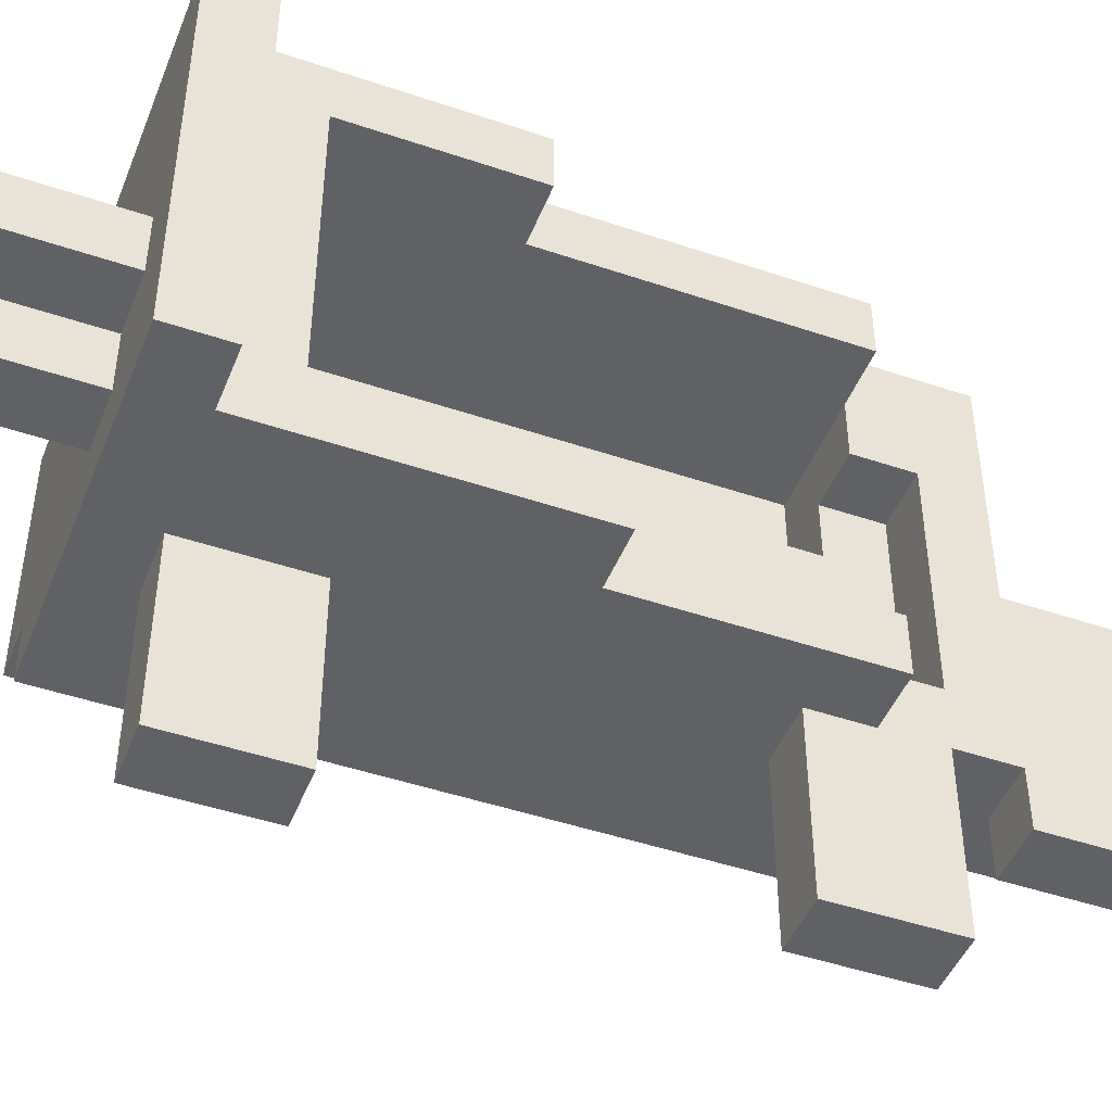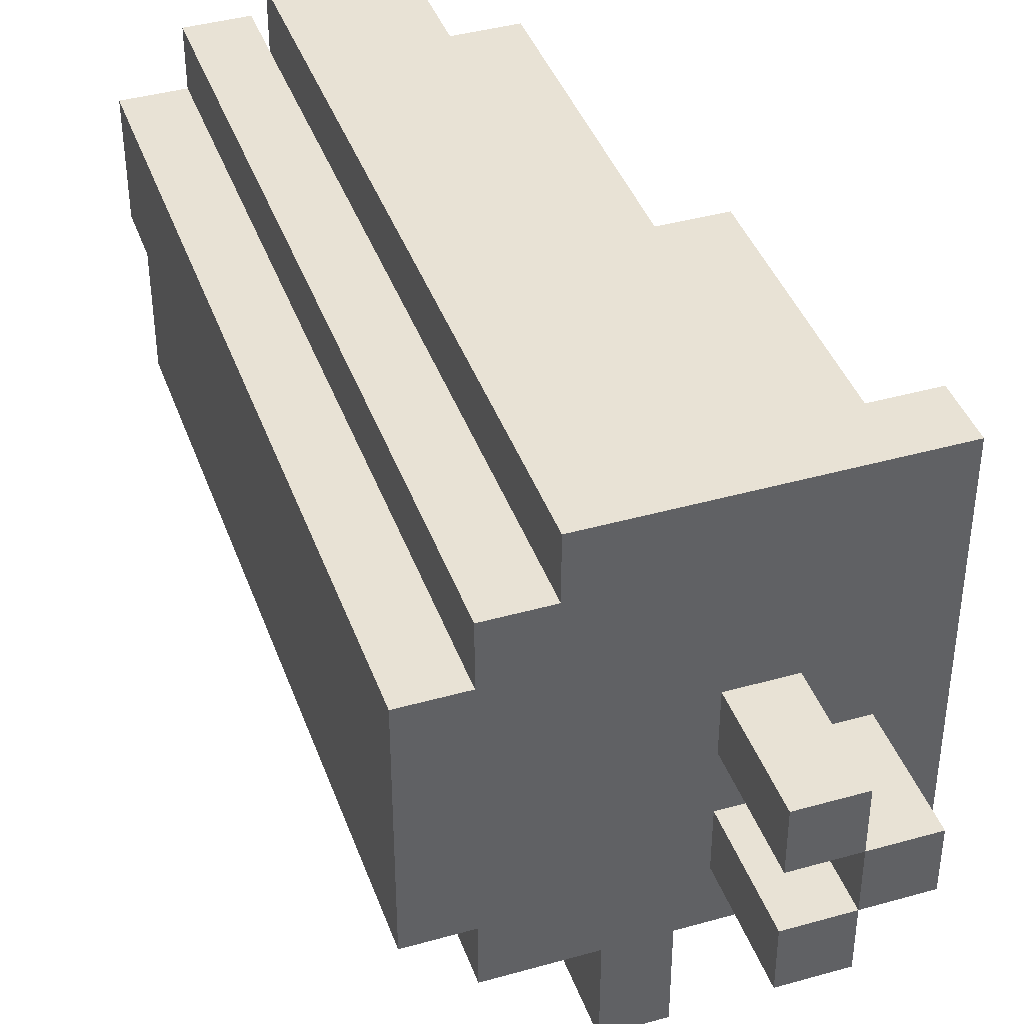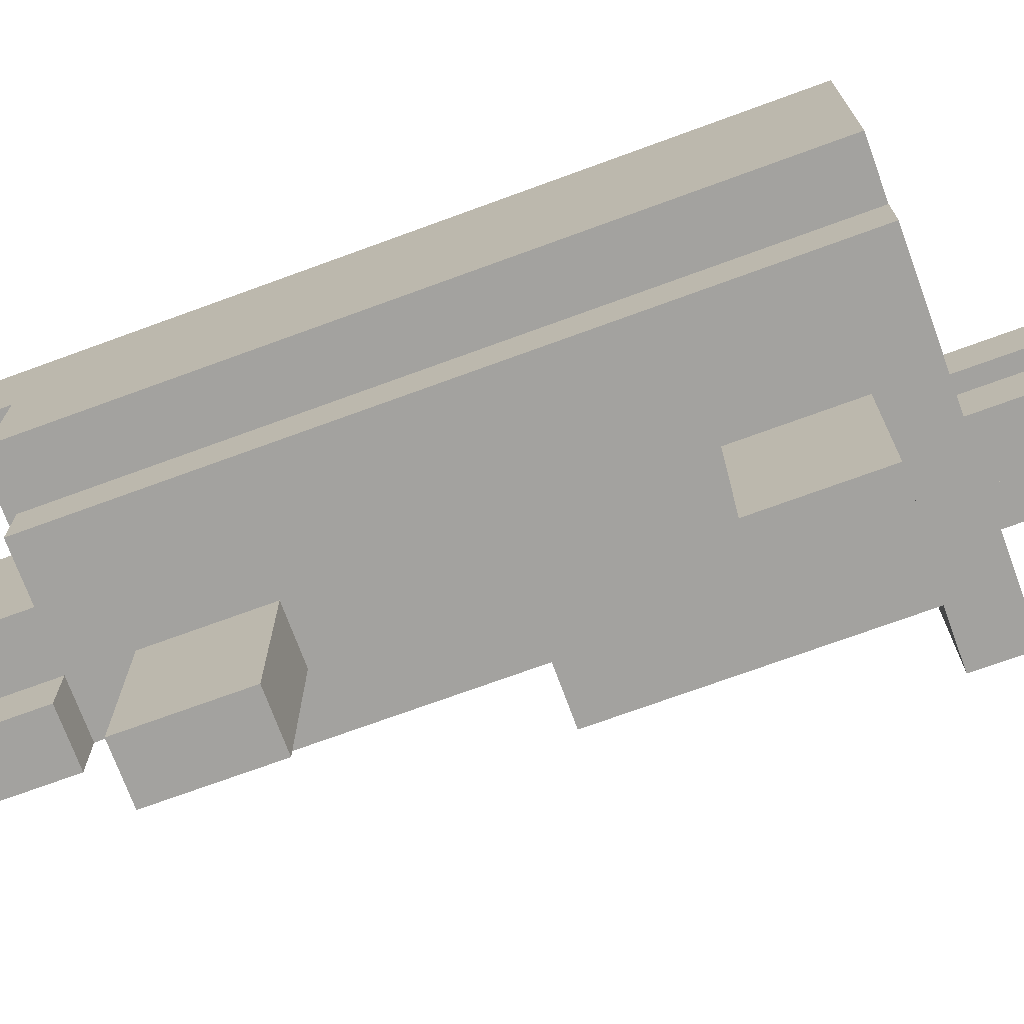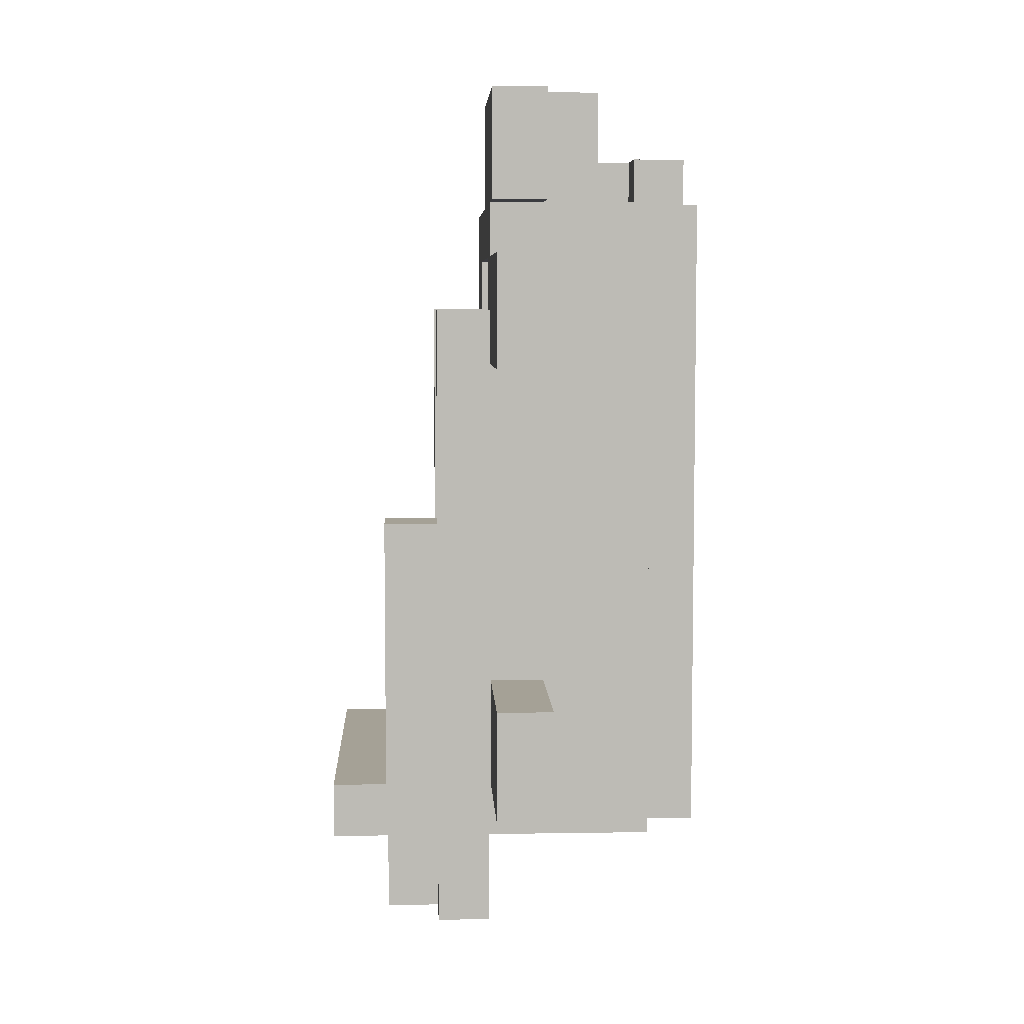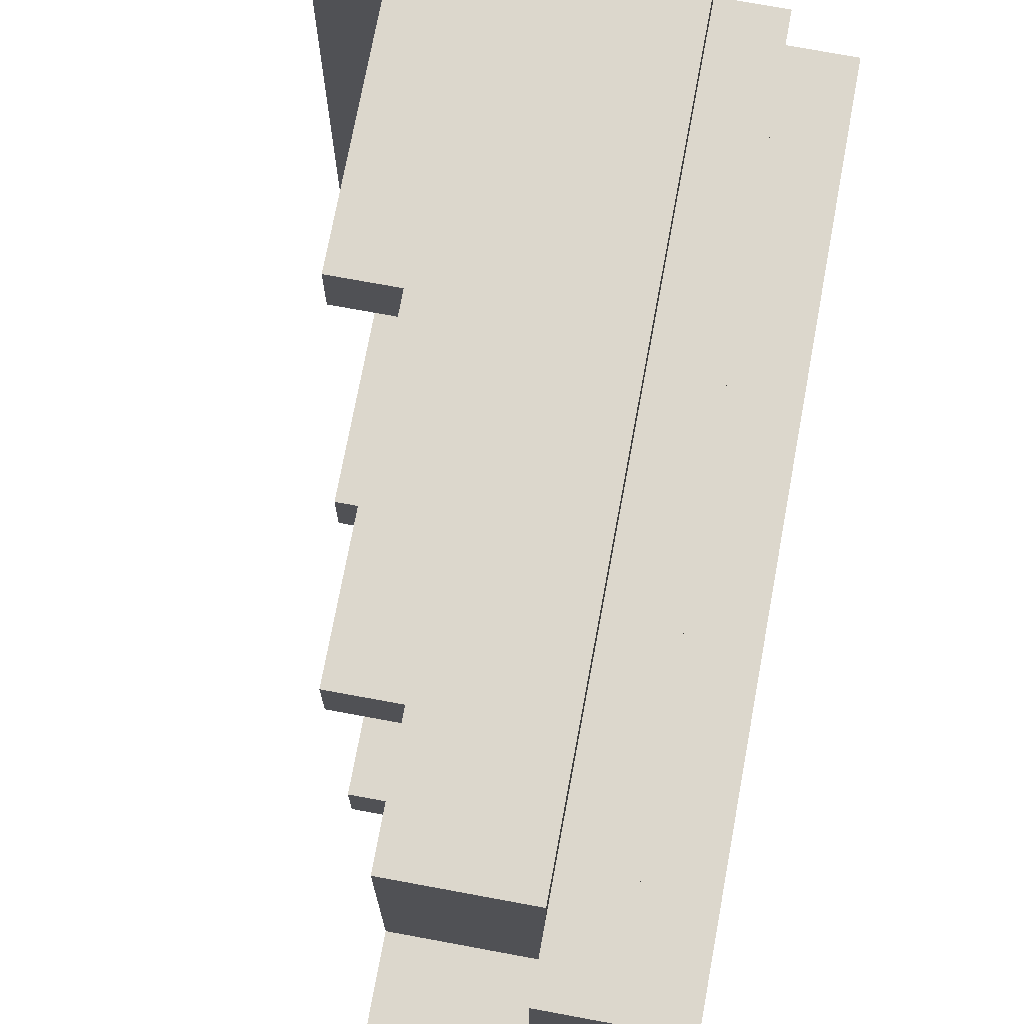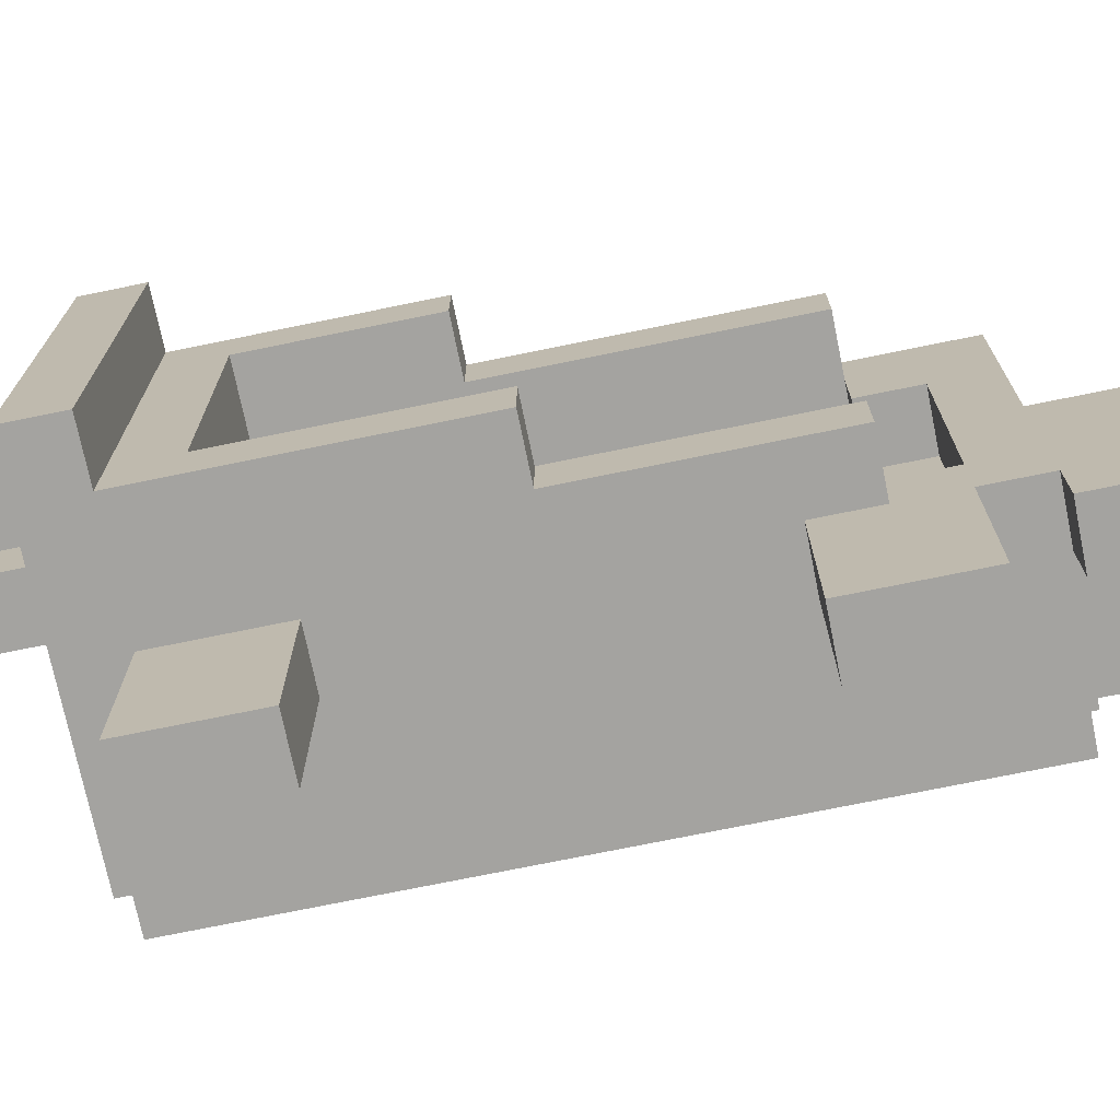
<metadata>
{"format":"obj","ext":"obj","renderer":"f3d","projection":"perspective","resolution":1024,"background":"white","views":[{"elev":-46.3,"azim":-111.2,"up":"+Y"},{"elev":40.8,"azim":161.0,"up":"+Y"},{"elev":-72.5,"azim":110.1,"up":"+Y"},{"elev":6.1,"azim":-2.7,"up":"+Z"},{"elev":72.9,"azim":10.5,"up":"+Y"},{"elev":-73.0,"azim":-78.4,"up":"+Y"}]}
</metadata>
<code>
g PiggyBank1
v -2 5 -6
v -2 5 -7
v -2 12 -6
v -2 12 -7
v -1 5 -1
v -1 5 -6
v -1 6 -1
v -1 6 -5
v -1 7 -7
v -1 7 -9
v -1 8 -7
v -1 8 -9
v -1 11 -2
v -1 11 -4
v -1 11 -5
v -1 12 -2
v -1 12 -4
v -1 12 -6
v 0 5 3
v 0 5 -1
v 0 6 3
v 0 6 -1
v 0 6 -7
v 0 6 -9
v 0 7 -7
v 0 7 -9
v 0 8 -7
v 0 8 -9
v 0 9 -7
v 0 9 -9
v 0 11 3
v 0 11 2
v 0 11 -2
v 0 12 3
v 0 12 2
v 0 12 -2
v 1 2 4
v 1 2 2
v 1 2 -4
v 1 2 -6
v 1 4 7
v 1 4 5
v 1 5 5
v 1 5 4
v 1 5 3
v 1 5 2
v 1 5 -4
v 1 5 -6
v 1 6 7
v 1 6 6
v 1 6 5
v 1 6 4
v 1 6 3
v 1 7 7
v 1 7 6
v 1 7 5
v 1 8 7
v 1 8 5
v 1 9 5
v 1 9 4
v 1 10 5
v 1 10 4
v 1 10 3
v 1 11 3
v 1 12 5
v 1 12 3
v 2 6 4
v 2 6 -5
v 2 9 4
v 2 9 3
v 2 9 -5
v 2 10 4
v 2 10 3
v 3 9 6
v 3 9 5
v 3 9 3
v 3 9 -5
v 3 11 6
v 3 11 5
v 3 11 3
v 3 11 -5
v 4 8 6
v 4 8 5
v 4 9 6
v 4 9 5
v 0 7 -7
v 0 7 -9
v 0 8 -7
v 0 8 -9
v 1 6 -7
v 1 6 -9
v 1 7 -7
v 1 7 -9
v 1 8 -7
v 1 8 -9
v 1 9 -7
v 1 9 -9
v 2 2 4
v 2 2 2
v 2 2 -4
v 2 2 -6
v 2 4 7
v 2 4 5
v 2 5 7
v 2 5 5
v 2 5 4
v 2 5 2
v 2 5 -4
v 2 5 -6
v 3 5 7
v 3 5 5
v 3 8 7
v 3 8 5
v 3 11 5
v 3 11 -7
v 3 12 5
v 3 12 -7
v 4 5 5
v 4 5 -7
v 4 6 5
v 4 6 -7
v 4 10 6
v 4 10 -7
v 4 11 6
v 4 11 -7
v 5 6 5
v 5 6 -7
v 5 8 6
v 5 8 5
v 5 10 6
v 5 10 -7
v 1 4 7
v 1 6 7
v 1 7 7
v 1 8 7
v 2 4 7
v 2 5 7
v 2 6 7
v 2 7 7
v 3 5 7
v 3 8 7
v 3 9 6
v 3 11 6
v 4 8 6
v 4 9 6
v 4 10 6
v 4 11 6
v 5 8 6
v 5 10 6
v 1 8 5
v 1 9 5
v 1 10 5
v 1 12 5
v 2 9 5
v 2 10 5
v 3 5 5
v 3 8 5
v 3 9 5
v 3 11 5
v 3 12 5
v 4 5 5
v 4 6 5
v 4 8 5
v 4 9 5
v 5 6 5
v 5 8 5
v 1 2 4
v 1 5 4
v 2 2 4
v 2 5 4
v 0 5 3
v 0 6 3
v 0 11 3
v 0 12 3
v 1 5 3
v 1 6 3
v 1 11 3
v 1 12 3
v -1 5 -1
v -1 6 -1
v 0 5 -1
v 0 6 -1
v -1 11 -2
v -1 12 -2
v 0 11 -2
v 0 12 -2
v 1 2 -4
v 1 5 -4
v 2 2 -4
v 2 5 -4
v -1 6 -5
v -1 11 -5
v 2 6 -5
v 2 9 -5
v 3 9 -5
v 3 11 -5
v -2 5 -6
v -2 12 -6
v -1 5 -6
v -1 12 -6
v 1 4 5
v 1 5 5
v 2 4 5
v 2 5 5
v 1 6 4
v 1 9 4
v 1 10 4
v 2 6 4
v 2 9 4
v 2 10 4
v 1 10 3
v 1 11 3
v 2 9 3
v 2 10 3
v 3 9 3
v 3 11 3
v 1 2 2
v 1 5 2
v 2 2 2
v 2 5 2
v 1 2 -6
v 1 5 -6
v 2 2 -6
v 2 5 -6
v -2 5 -7
v -2 12 -7
v -1 7 -7
v -1 8 -7
v 0 6 -7
v 0 7 -7
v 0 8 -7
v 0 9 -7
v 1 6 -7
v 1 7 -7
v 1 8 -7
v 1 9 -7
v 3 11 -7
v 3 12 -7
v 4 5 -7
v 4 6 -7
v 4 10 -7
v 4 11 -7
v 5 6 -7
v 5 10 -7
v -1 7 -9
v -1 8 -9
v 0 6 -9
v 0 7 -9
v 0 8 -9
v 0 9 -9
v 1 6 -9
v 1 7 -9
v 1 8 -9
v 1 9 -9
v 1 2 4
v 2 2 4
v 1 2 2
v 2 2 2
v 1 2 -4
v 2 2 -4
v 1 2 -6
v 2 2 -6
v 1 4 7
v 2 4 7
v 1 4 5
v 2 4 5
v 2 5 7
v 3 5 7
v 1 5 5
v 2 5 5
v 3 5 5
v 4 5 5
v 1 5 4
v 2 5 4
v 0 5 3
v 1 5 3
v 1 5 2
v 2 5 2
v -1 5 -1
v 0 5 -1
v 1 5 -4
v 2 5 -4
v -2 5 -6
v -1 5 -6
v 1 5 -6
v 2 5 -6
v -2 5 -7
v 4 5 -7
v 4 6 5
v 5 6 5
v 0 6 -7
v 1 6 -7
v 4 6 -7
v 5 6 -7
v 0 6 -9
v 1 6 -9
v -1 7 -7
v 0 7 -7
v -1 7 -9
v 0 7 -9
v 4 8 6
v 5 8 6
v 4 8 5
v 5 8 5
v 0 8 -7
v 1 8 -7
v 0 8 -9
v 1 8 -9
v 3 9 6
v 4 9 6
v 3 9 5
v 4 9 5
v 1 10 4
v 2 10 4
v 1 10 3
v 2 10 3
v 0 11 3
v 1 11 3
v 3 11 3
v 0 11 2
v 1 11 2
v -1 11 -2
v 0 11 -2
v -1 11 -4
v 1 11 -4
v -1 11 -5
v 3 11 -5
v 1 6 4
v 2 6 4
v 0 6 3
v 1 6 3
v -1 6 -1
v 0 6 -1
v -1 6 -5
v 2 6 -5
v 0 7 -7
v 1 7 -7
v 0 7 -9
v 1 7 -9
v 1 8 7
v 3 8 7
v 1 8 5
v 3 8 5
v -1 8 -7
v 0 8 -7
v -1 8 -9
v 0 8 -9
v 2 9 3
v 3 9 3
v 2 9 -5
v 3 9 -5
v 0 9 -7
v 1 9 -7
v 0 9 -9
v 1 9 -9
v 4 10 6
v 5 10 6
v 4 10 -7
v 5 10 -7
v 3 11 6
v 4 11 6
v 3 11 5
v 3 11 -7
v 4 11 -7
v 1 12 5
v 3 12 5
v 0 12 3
v 1 12 3
v 0 12 2
v 1 12 2
v -1 12 -2
v 0 12 -2
v -1 12 -4
v 1 12 -4
v -2 12 -6
v -1 12 -6
v -2 12 -7
v 3 12 -7
f 3 2 1
f 4 2 3
f 7 6 5
f 8 6 7
f 11 10 9
f 12 10 11
f 15 6 8
f 16 14 13
f 17 15 14
f 17 14 16
f 18 6 15
f 18 15 17
f 21 20 19
f 22 20 21
f 25 24 23
f 26 24 25
f 29 28 27
f 30 28 29
f 34 32 31
f 35 33 32
f 35 32 34
f 36 33 35
f 43 42 41
f 44 38 37
f 45 38 44
f 46 38 45
f 47 40 39
f 48 40 47
f 49 43 41
f 49 44 43
f 49 45 44
f 50 45 49
f 51 45 50
f 52 45 51
f 53 45 52
f 54 50 49
f 55 51 50
f 55 50 54
f 56 52 51
f 56 51 55
f 57 55 54
f 57 56 55
f 58 52 56
f 58 56 57
f 59 52 58
f 60 52 59
f 61 60 59
f 62 60 61
f 64 62 61
f 64 63 62
f 65 64 61
f 66 64 65
f 69 68 67
f 70 68 69
f 71 68 70
f 72 70 69
f 73 70 72
f 78 75 74
f 79 75 78
f 80 77 76
f 81 77 80
f 84 83 82
f 85 83 84
f 86 87 88
f 88 87 89
f 90 91 92
f 92 91 93
f 94 95 96
f 96 95 97
f 102 103 104
f 104 103 105
f 98 99 106
f 106 99 107
f 100 101 108
f 108 101 109
f 110 111 112
f 112 111 113
f 114 115 116
f 116 115 117
f 118 119 120
f 120 119 121
f 122 123 124
f 124 123 125
f 126 127 129
f 128 129 130
f 129 127 131
f 130 129 131
f 136 133 132
f 137 133 136
f 138 134 133
f 138 133 137
f 139 135 134
f 139 134 138
f 140 138 137
f 140 139 138
f 141 135 139
f 141 139 140
f 145 143 142
f 146 143 145
f 147 143 146
f 148 145 144
f 148 146 145
f 149 146 148
f 154 151 150
f 154 152 151
f 155 153 152
f 155 152 154
f 157 154 150
f 157 155 154
f 158 155 157
f 159 153 155
f 159 155 158
f 160 153 159
f 161 158 157
f 161 157 156
f 162 158 161
f 163 158 162
f 164 158 163
f 165 163 162
f 166 163 165
f 169 168 167
f 170 168 169
f 175 172 171
f 176 172 175
f 177 174 173
f 178 174 177
f 181 180 179
f 182 180 181
f 185 184 183
f 186 184 185
f 189 188 187
f 190 188 189
f 193 192 191
f 194 192 193
f 195 192 194
f 196 192 195
f 199 198 197
f 200 198 199
f 201 202 203
f 203 202 204
f 205 206 208
f 206 207 209
f 208 206 209
f 209 207 210
f 211 212 214
f 213 214 215
f 214 212 216
f 215 214 216
f 217 218 219
f 219 218 220
f 221 222 223
f 223 222 224
f 225 226 227
f 227 226 228
f 225 227 229
f 229 227 230
f 228 226 231
f 231 226 232
f 225 229 233
f 230 231 234
f 234 231 235
f 232 226 236
f 234 235 237
f 235 236 237
f 236 226 237
f 233 234 237
f 237 226 238
f 225 233 239
f 233 237 239
f 239 237 240
f 240 237 241
f 241 237 242
f 240 241 243
f 243 241 244
f 245 246 248
f 248 246 249
f 247 248 251
f 251 248 252
f 249 250 253
f 253 250 254
f 257 256 255
f 258 256 257
f 261 260 259
f 262 260 261
f 265 264 263
f 266 264 265
f 270 268 267
f 271 268 270
f 273 270 269
f 273 272 271
f 273 271 270
f 274 272 273
f 277 276 275
f 278 272 274
f 280 277 275
f 280 278 277
f 281 278 280
f 281 280 279
f 282 272 278
f 282 278 281
f 284 281 279
f 285 281 284
f 286 272 282
f 287 285 284
f 287 286 285
f 287 284 283
f 288 272 286
f 288 286 287
f 293 290 289
f 294 290 293
f 295 292 291
f 296 292 295
f 299 298 297
f 300 298 299
f 303 302 301
f 304 302 303
f 307 306 305
f 308 306 307
f 311 310 309
f 312 310 311
f 315 314 313
f 316 314 315
f 320 318 317
f 320 319 318
f 321 319 320
f 323 321 320
f 324 323 322
f 325 319 321
f 325 323 324
f 325 321 323
f 326 325 324
f 327 319 325
f 327 325 326
f 328 329 331
f 330 331 333
f 332 333 334
f 331 329 335
f 334 333 335
f 333 331 335
f 336 337 338
f 338 337 339
f 340 341 342
f 342 341 343
f 344 345 346
f 346 345 347
f 348 349 350
f 350 349 351
f 352 353 354
f 354 353 355
f 356 357 358
f 358 357 359
f 360 361 362
f 362 361 363
f 363 361 364
f 365 366 368
f 367 368 369
f 368 366 370
f 369 368 370
f 369 370 372
f 371 372 373
f 370 366 374
f 373 372 374
f 372 370 374
f 373 374 376
f 375 376 377
f 374 366 378
f 377 376 378
f 376 374 378

</code>
